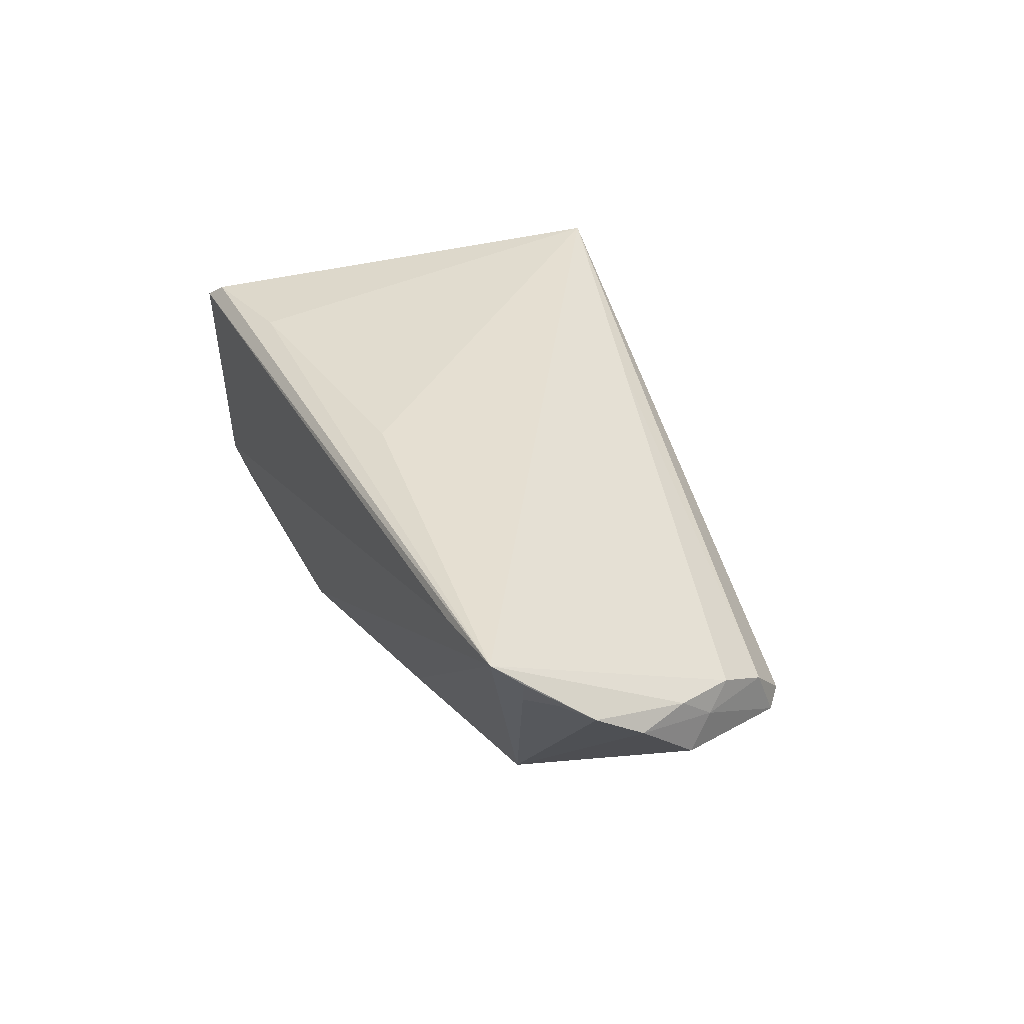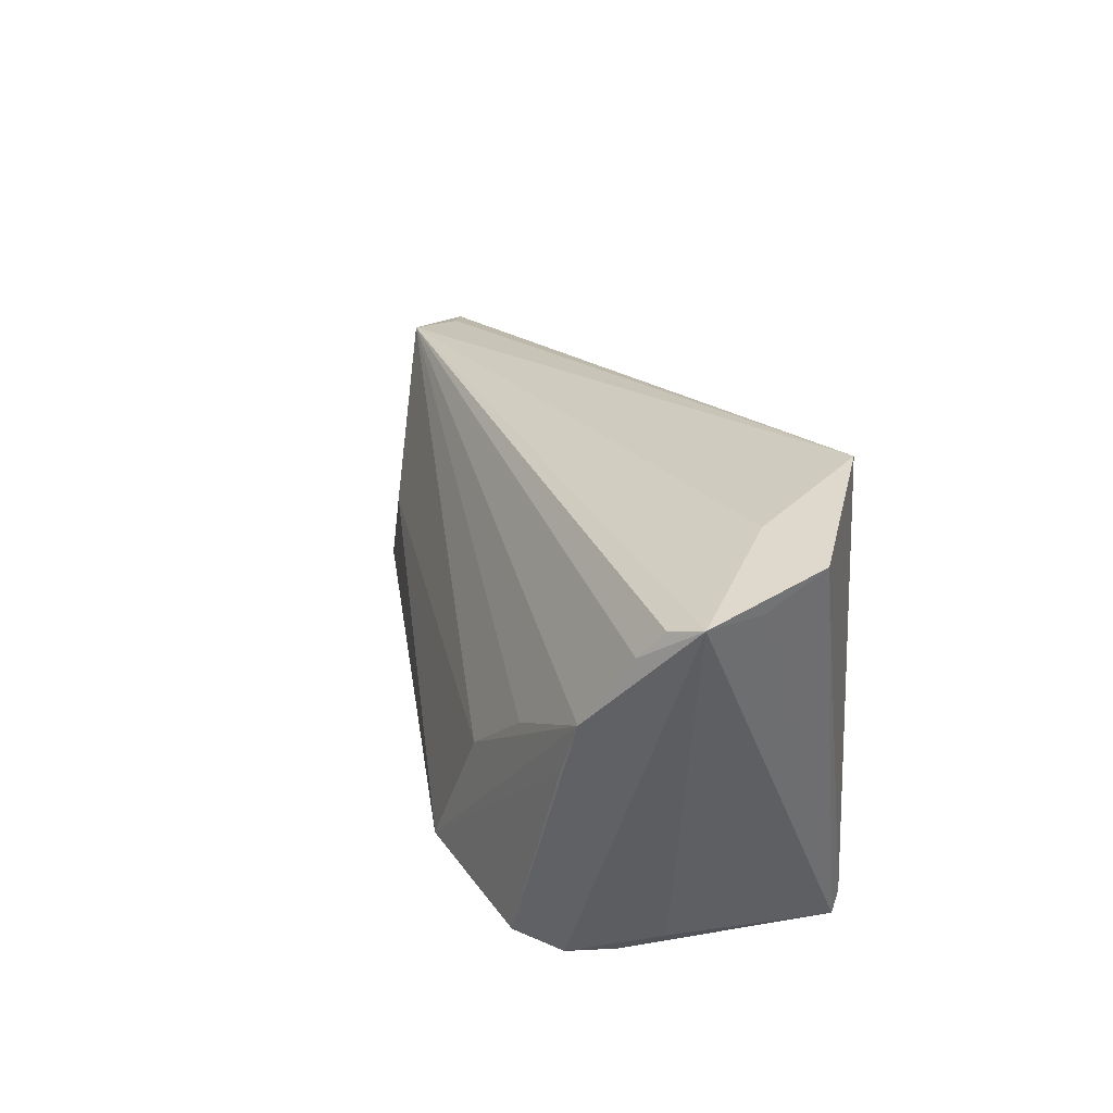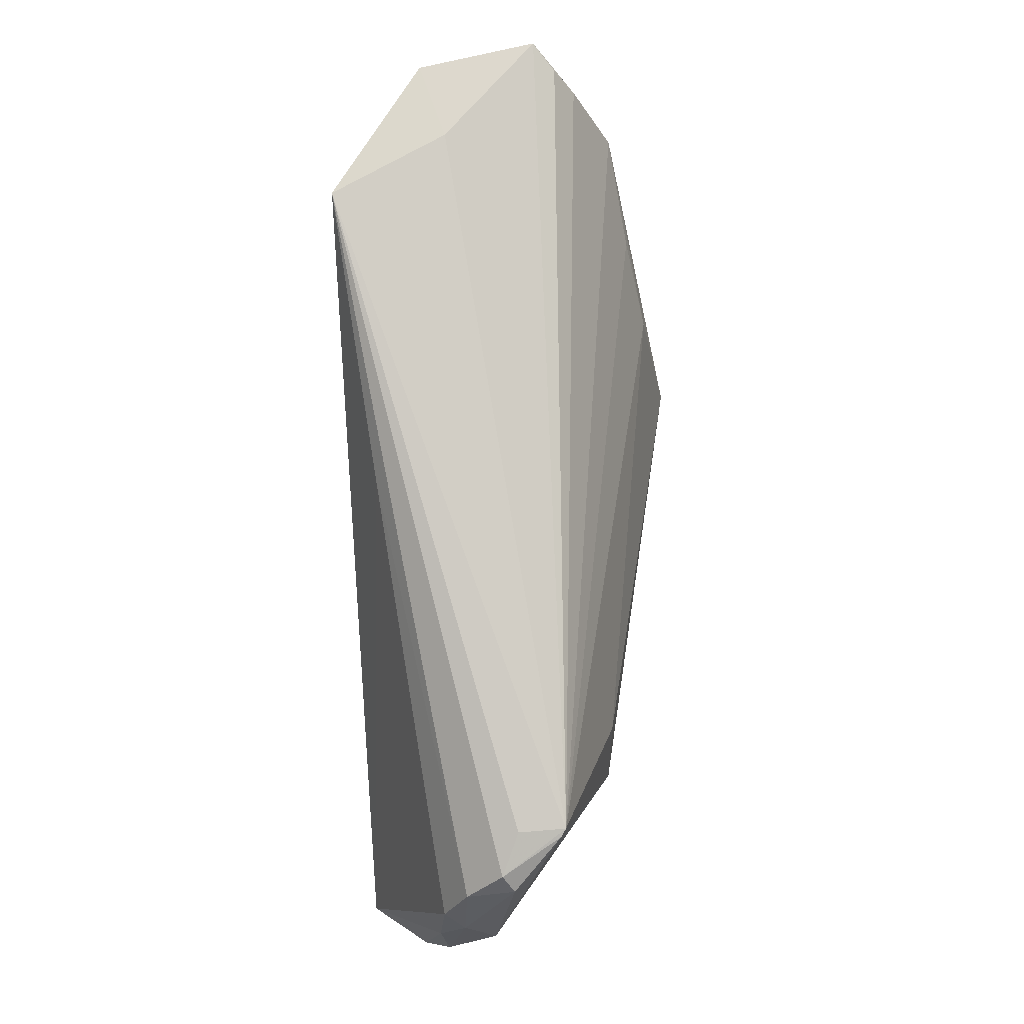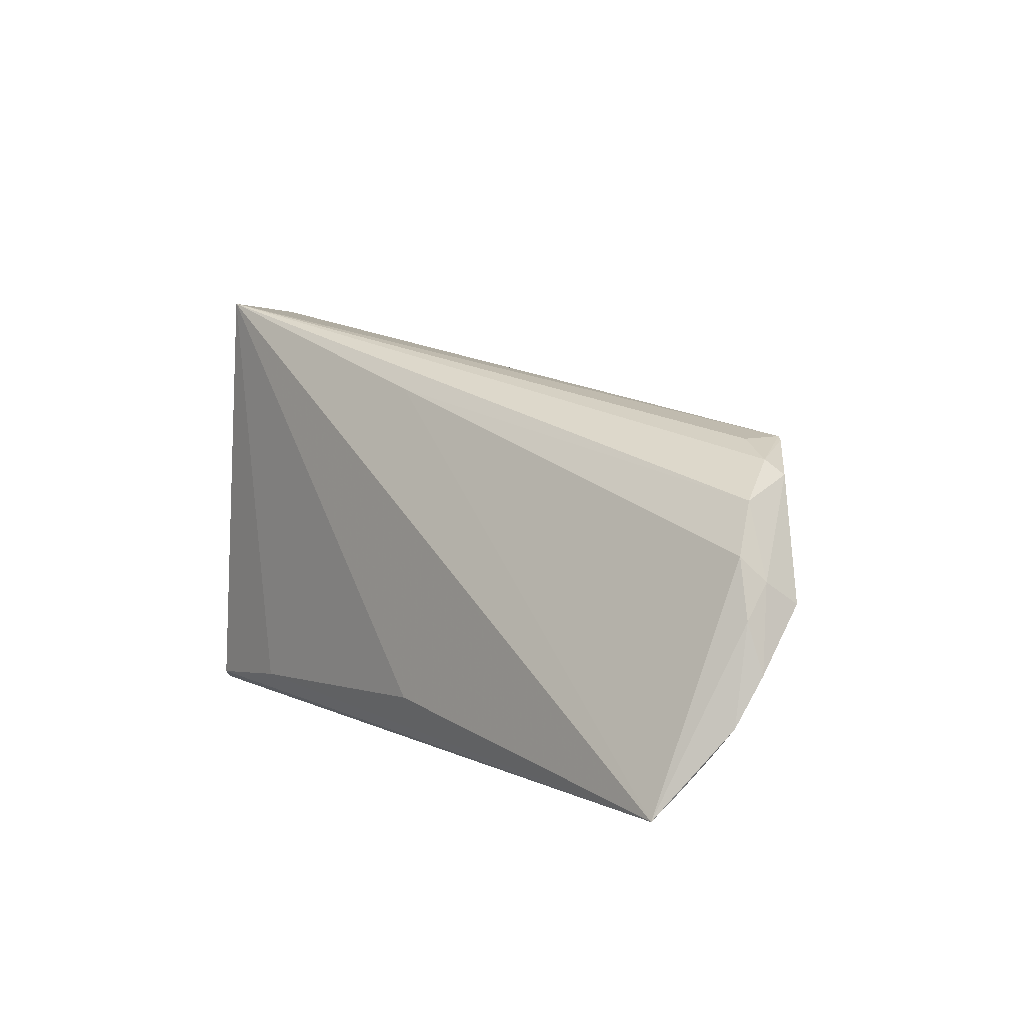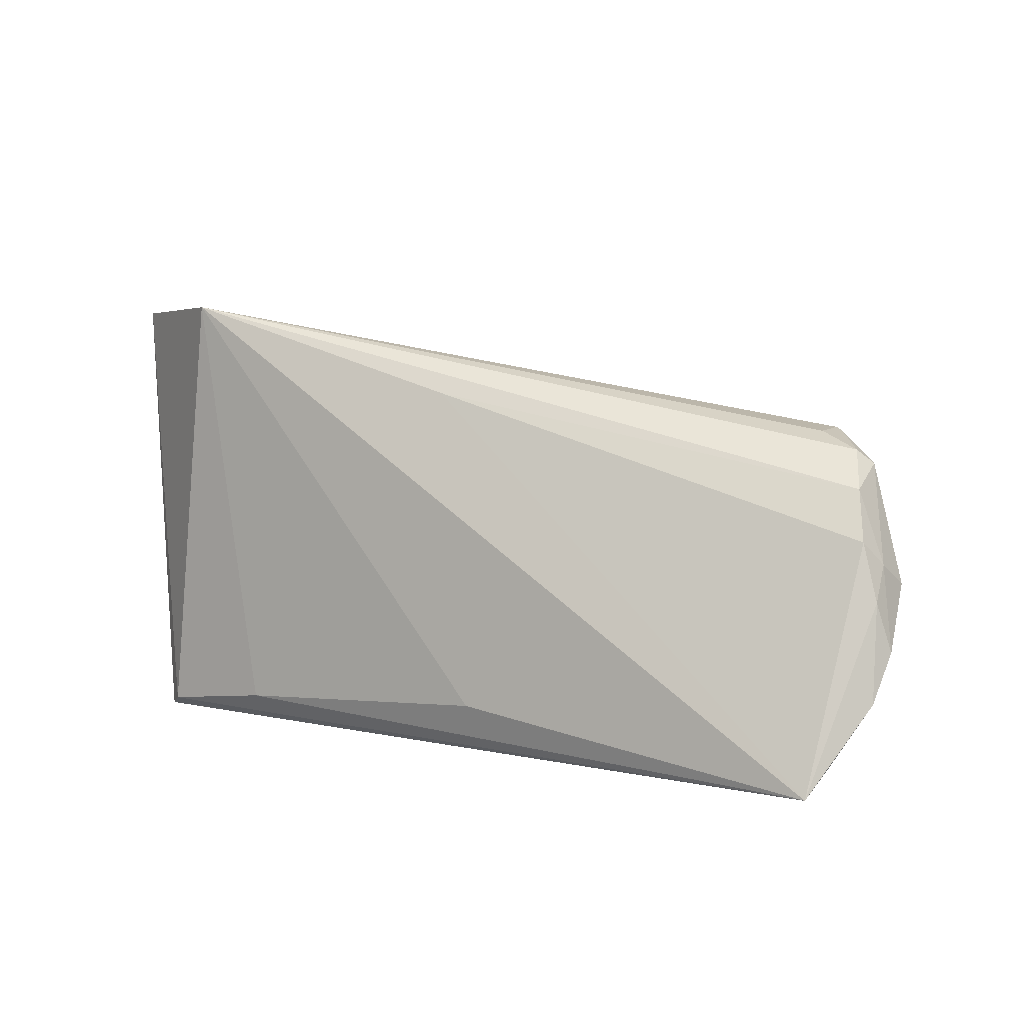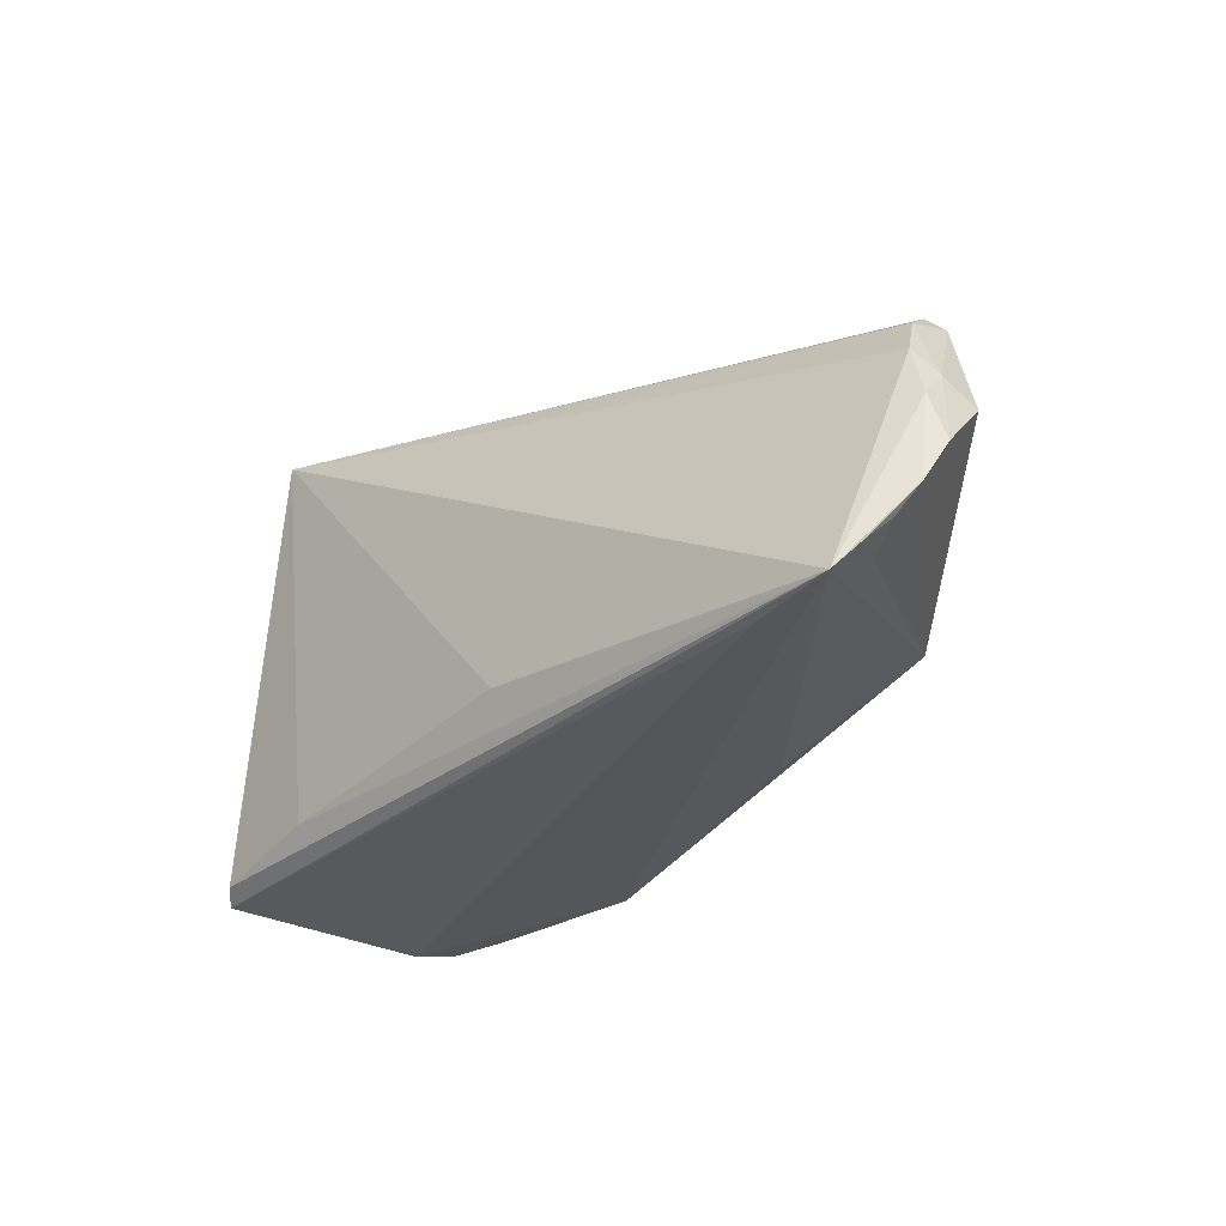
<metadata>
{"format":"obj","ext":"obj","renderer":"f3d","projection":"perspective","resolution":1024,"background":"white","views":[{"elev":34.5,"azim":64.2,"up":"+Z"},{"elev":30.3,"azim":-107.8,"up":"+Y"},{"elev":75.4,"azim":89.5,"up":"+Y"},{"elev":7.8,"azim":52.6,"up":"+Y"},{"elev":8.4,"azim":30.8,"up":"+Y"},{"elev":-31.8,"azim":48.5,"up":"+Y"}]}
</metadata>
<code>
v -0.03685 0.02973 0.004506
v 0.05743 0.01357 -0.003641
v -0.02819 0.03137 0.01865
v 0.04694 -0.02393 0.01509
v 0.05785 0.01112 0.002335
v -0.04752 0.02628 -0.009734
v -0.04606 0.0228 -0.01235
v 0.01295 -0.01751 0.01865
v 0.059 -0.02031 0.01339
v 0.06177 -0.00162 0.006065
v 0.03516 -0.0009392 -0.01691
v -0.04841 0.02687 0.0001503
v -0.03881 -0.0202 -0.005275
v -0.04629 0.02972 0.007763
v 0.006135 0.02112 0.01354
v 0.05676 -0.01935 0.009295
v 0.06218 -0.0003857 -0.001166
v 0.05736 -0.02356 0.01601
v -0.04127 0.007079 -0.01858
v -0.02516 -0.01723 -0.02443
v -0.04314 0.01388 -0.01735
v 0.01779 -0.01581 -0.01793
v 0.06126 0.002375 0.002759
v 0.04016 -0.01191 -0.01681
v 0.06335 -0.007566 0.005099
v -0.03807 -0.01998 -0.01704
v -0.0369 -0.02235 -0.01032
v -0.03479 -0.0226 0.01783
v 0.06028 -0.01681 0.01015
v -0.0204 -0.02035 0.01865
v -0.01658 -0.01714 -0.0261
v 0.05574 0.01527 -0.002139
v -0.02227 -0.001099 -0.0226
v 0.05005 0.01704 -0.009984
v -0.03112 0.006885 -0.01989
v 0.05102 0.01667 -0.009394
v 0.05048 0.0171 -0.004136
v 0.05965 0.005295 0.005332
v -0.03689 -0.02393 0.01612
v 0.06249 -0.0132 0.008442
v -0.03557 -0.01743 -0.02235
v -0.05073 0.02772 -0.006975
f 21 26 42
f 1 34 42
f 3 34 1
f 42 14 1
f 1 14 3
f 13 39 42
f 42 26 13
f 42 39 12
f 12 14 42
f 39 14 12
f 25 24 17
f 11 24 31
f 34 24 11
f 42 34 6
f 31 21 33
f 33 11 31
f 34 11 33
f 31 26 41
f 26 21 41
f 3 5 32
f 4 18 39
f 31 24 22
f 22 18 31
f 24 18 22
f 40 24 25
f 34 21 7
f 7 6 34
f 7 21 42
f 42 6 7
f 35 21 34
f 34 33 35
f 35 33 21
f 19 21 31
f 19 41 21
f 37 34 3
f 3 32 37
f 37 32 34
f 2 32 5
f 28 30 3
f 28 14 39
f 3 14 28
f 39 18 28
f 18 30 28
f 8 18 3
f 3 30 8
f 8 30 18
f 31 18 27
f 18 4 27
f 27 26 31
f 27 4 39
f 39 13 27
f 27 13 26
f 3 18 15
f 18 38 15
f 15 5 3
f 15 38 5
f 5 38 23
f 23 2 5
f 17 2 23
f 25 17 23
f 16 18 24
f 10 38 18
f 18 40 10
f 10 40 25
f 25 23 10
f 10 23 38
f 31 41 20
f 20 19 31
f 41 19 20
f 34 32 36
f 32 2 36
f 36 2 17
f 36 24 34
f 36 17 24
f 24 40 29
f 29 16 24
f 18 16 9
f 16 29 9
f 9 40 18
f 9 29 40

</code>
